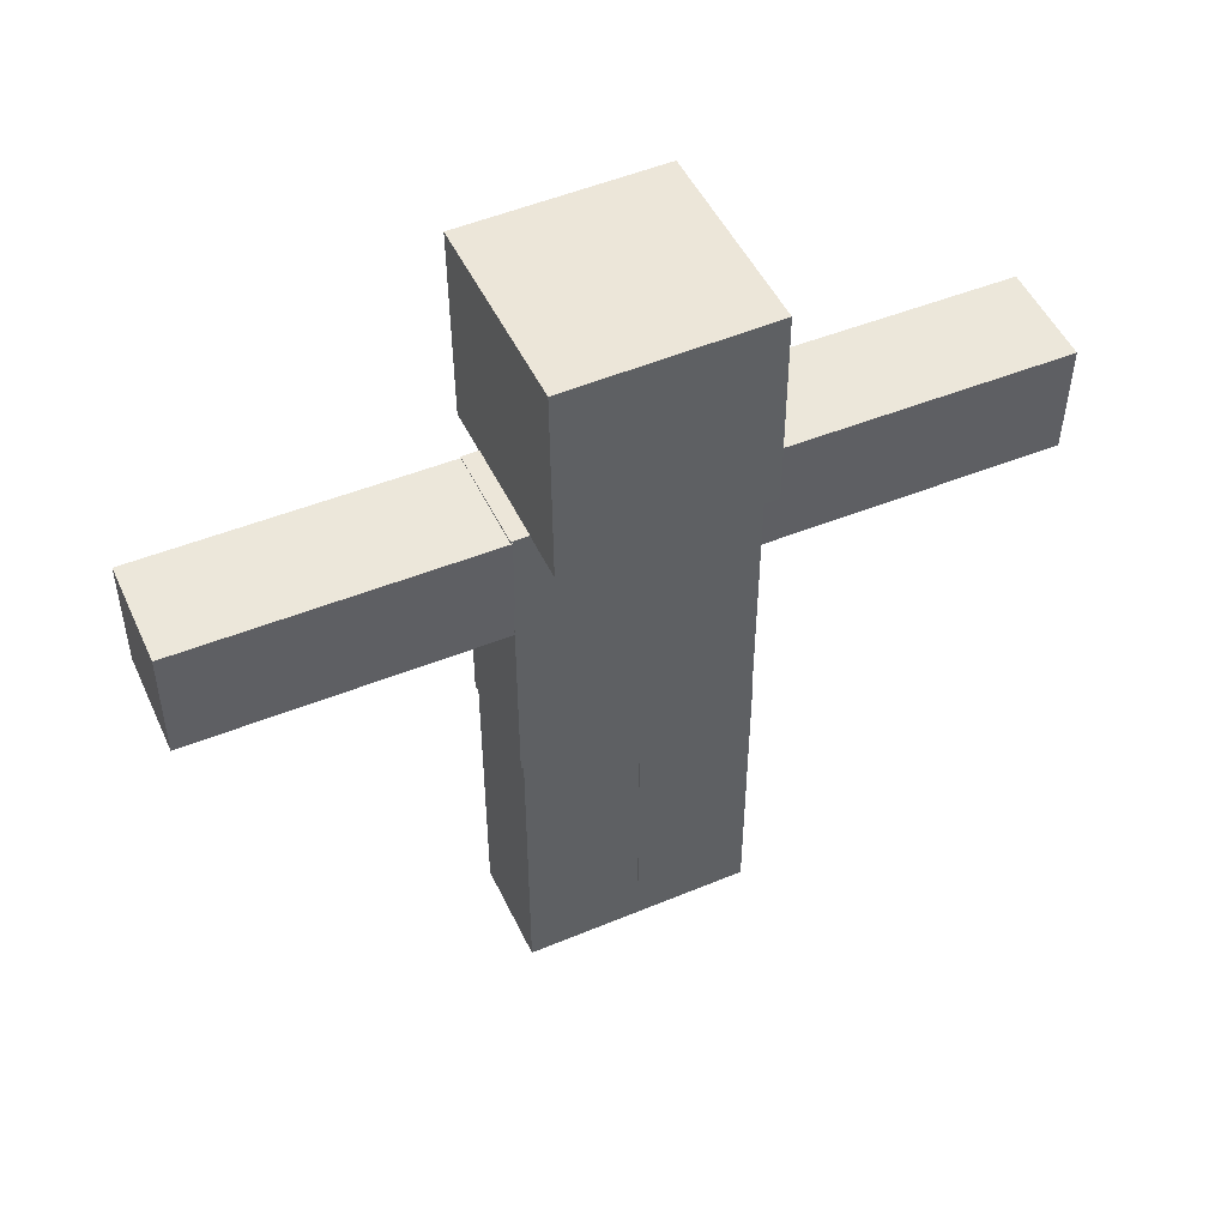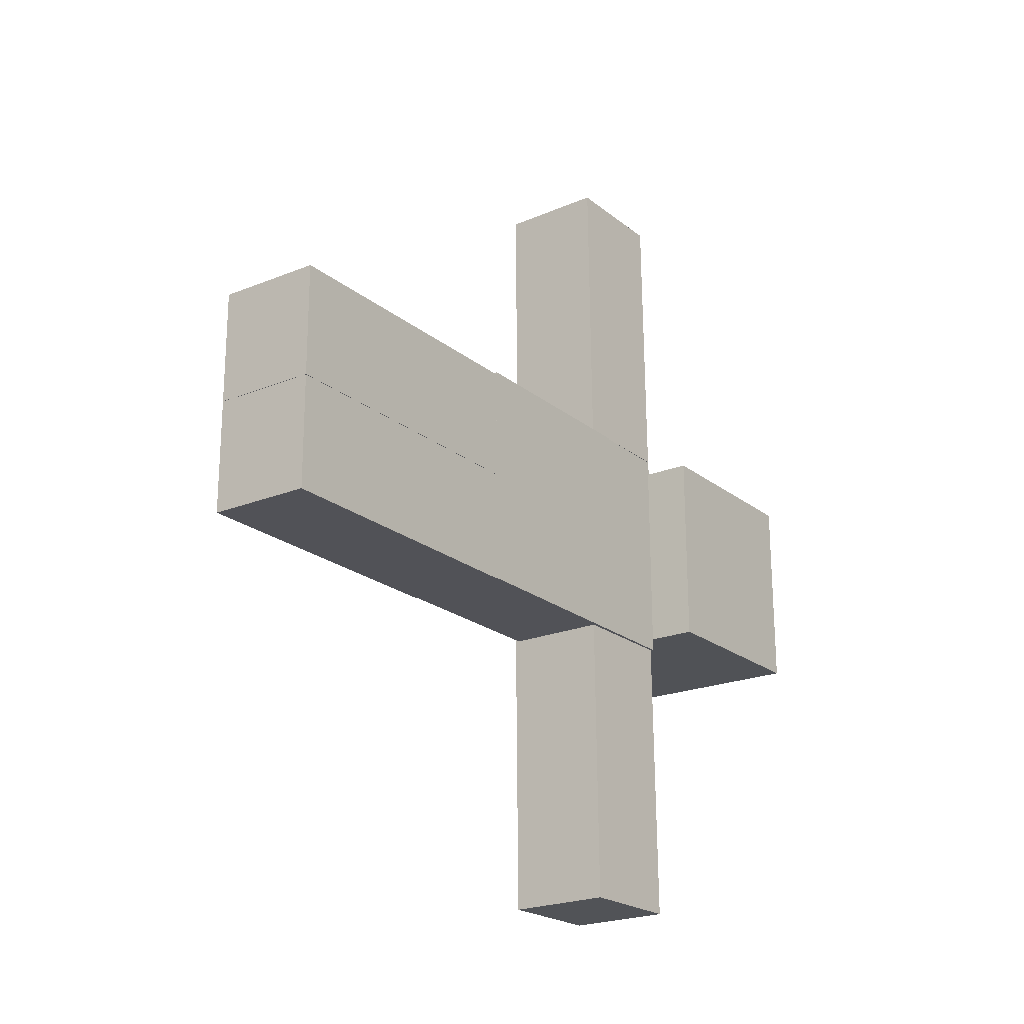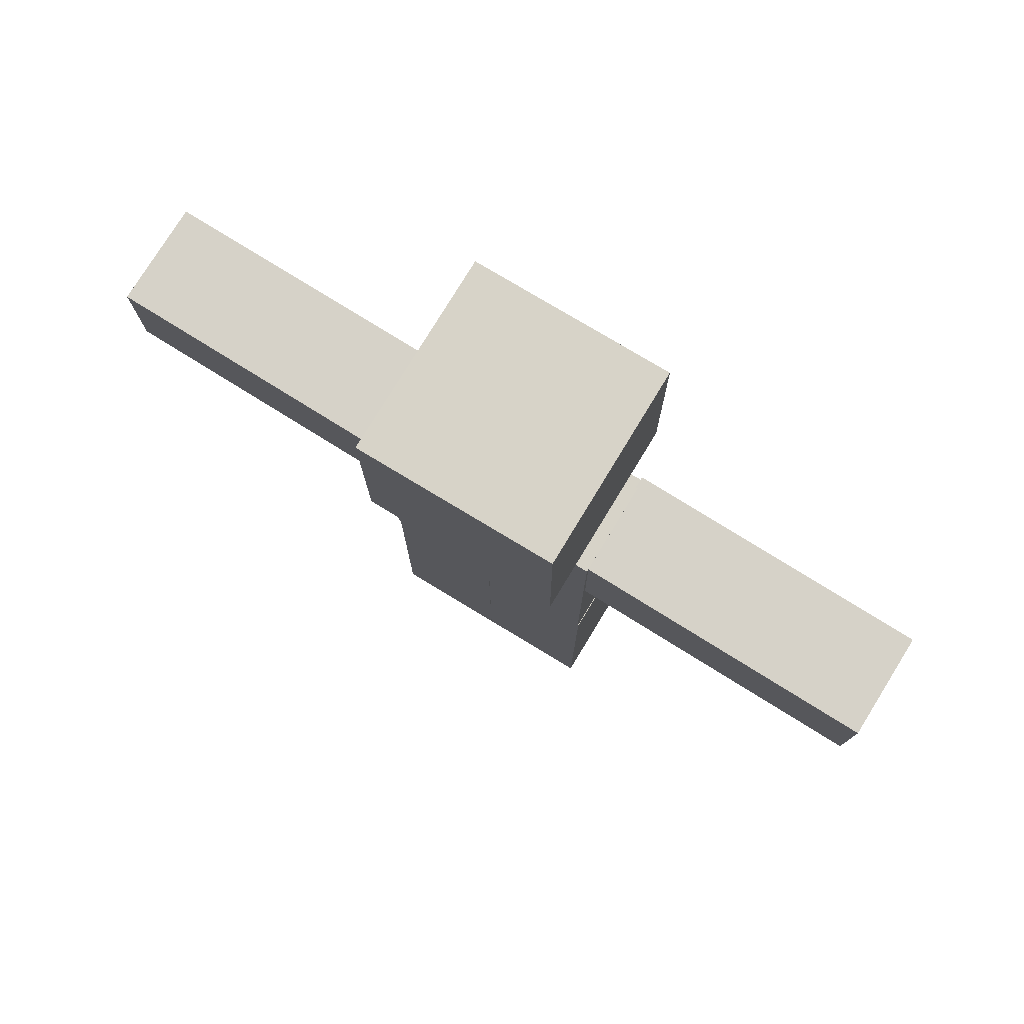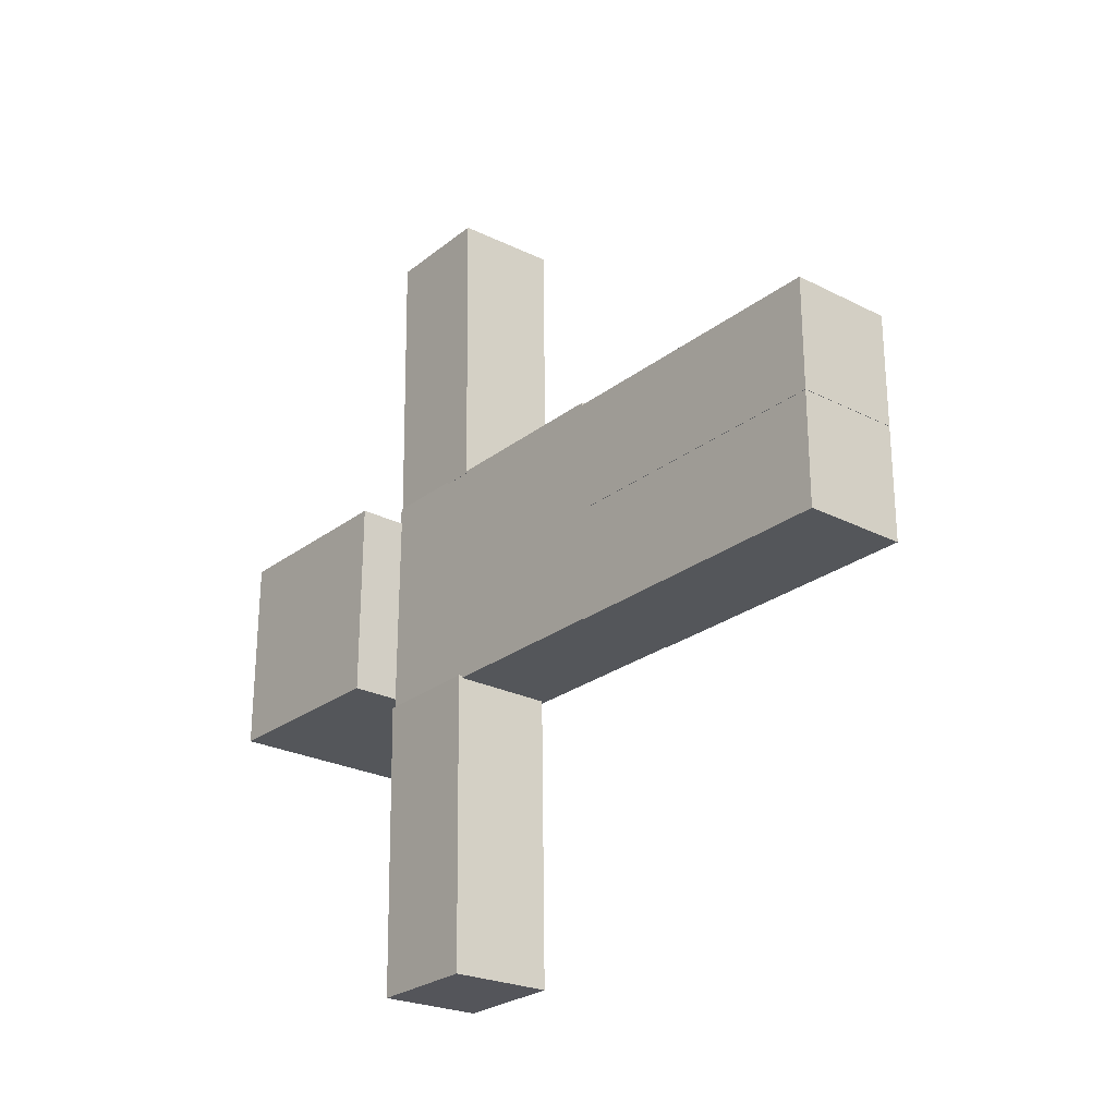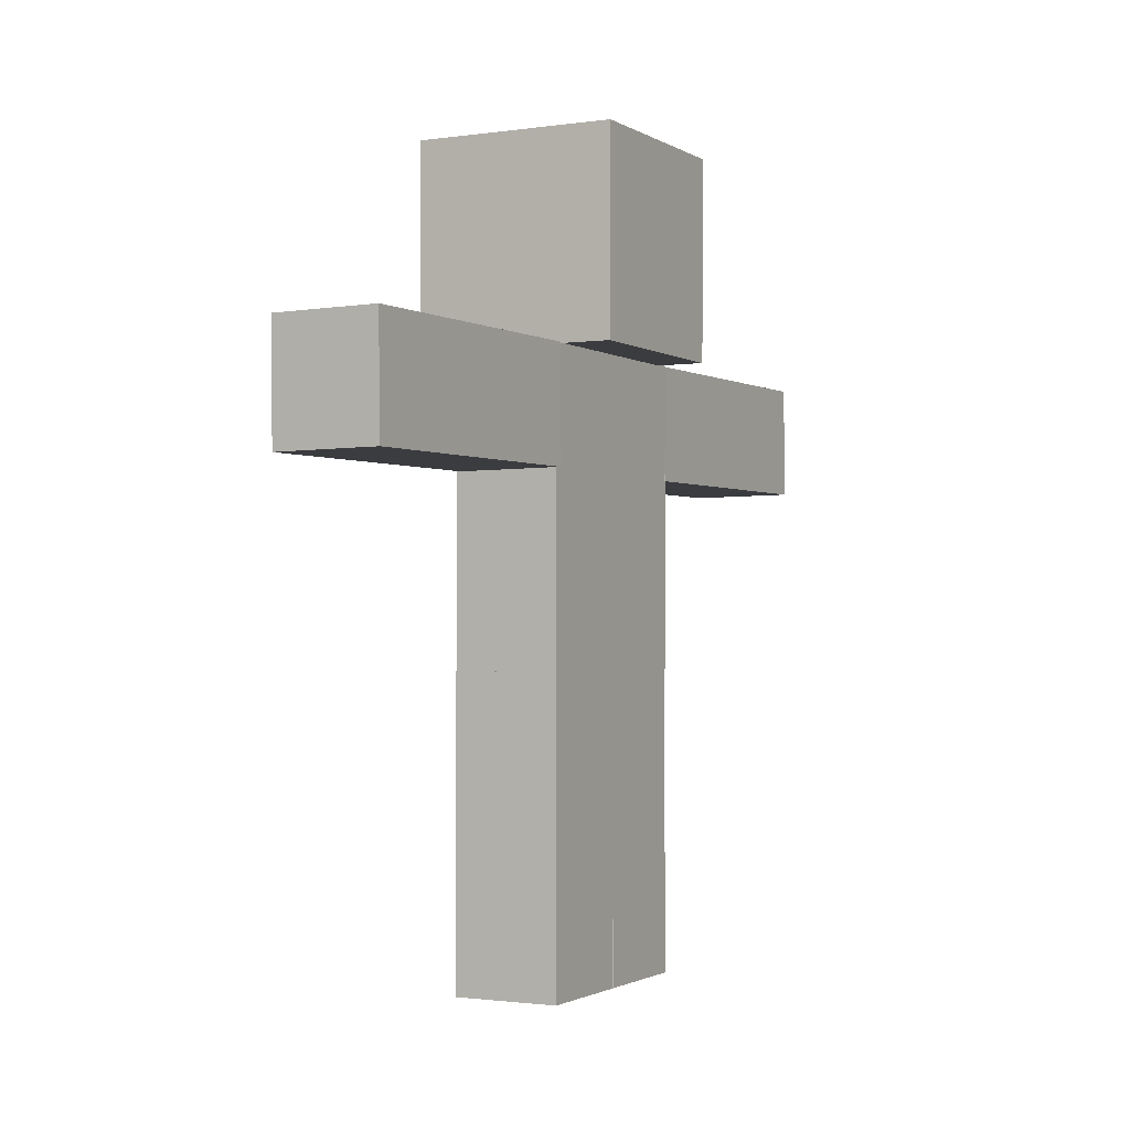
<metadata>
{"format":"obj","ext":"obj","renderer":"f3d","projection":"perspective","resolution":1024,"background":"white","views":[{"elev":49.5,"azim":65.2,"up":"+Y"},{"elev":-21.4,"azim":35.7,"up":"+Z"},{"elev":77.0,"azim":121.2,"up":"+Y"},{"elev":-25.4,"azim":-39.3,"up":"+Z"},{"elev":-1.4,"azim":-152.1,"up":"+Y"}]}
</metadata>
<code>
o Cube
v -0.5489 6.488 -1.114
v -0.5609 5.351 -1.111
v 0.4821 5.34 -1.098
v 0.4941 6.477 -1.102
v -0.5129 6.478 -4.109
v 0.5301 6.467 -4.096
v 0.5181 5.331 -4.093
v -0.5249 5.342 -4.105
v -0.5216 3.497 -1.139
v -0.5216 3.497 -0.002639
v 0.5216 3.497 -0.002639
v 0.5216 3.497 -1.139
v -0.5216 0.5026 -1.139
v 0.5216 0.5026 -1.139
v 0.5216 0.5026 -0.00264
v -0.5216 0.5026 -0.002639
v -0.5216 3.497 0.000452
v -0.5216 3.497 1.137
v 0.5216 3.497 1.137
v 0.5216 3.497 0.000452
v -0.5216 0.5026 0.000451
v 0.5216 0.5026 0.000451
v 0.5216 0.5026 1.137
v -0.5216 0.5026 1.137
v -0.5489 6.488 4.131
v -0.5609 5.351 4.135
v 0.4821 5.34 4.147
v 0.4941 6.477 4.144
v -0.5129 6.478 1.137
v 0.5301 6.467 1.149
v 0.5181 5.331 1.153
v -0.5249 5.342 1.14
v -0.5216 6.486 -1.132
v -0.5216 6.486 1.164
v 0.5216 6.486 1.164
v 0.5216 6.486 -1.132
v -0.5216 3.492 -1.132
v 0.5216 3.492 -1.132
v 0.5216 3.492 1.164
v -0.5216 3.492 1.164
v -1 8.474 1.007
v -1 6.474 0.9934
v -1 6.474 0.9934
v -1 8.474 1.007
v 1 6.487 -1.007
v -1 6.487 -1.007
v -1 8.487 -0.9934
v 1 8.487 -0.9934
v 1 6.474 0.9934
v 1 8.474 1.007
v 1 6.474 0.9934
v 1 8.474 1.007
f 2 4 1
f 5 7 8
f 5 2 1
f 2 7 3
f 7 4 3
f 1 6 5
f 10 12 9
f 14 16 13
f 13 10 9
f 16 11 10
f 15 12 11
f 9 14 13
f 18 20 17
f 22 24 21
f 21 18 17
f 24 19 18
f 23 20 19
f 17 22 21
f 26 28 25
f 29 31 32
f 29 26 25
f 32 27 26
f 31 28 27
f 29 28 30
f 33 35 36
f 37 39 40
f 37 34 33
f 40 35 34
f 35 38 36
f 37 36 38
f 41 43 44
f 46 48 45
f 45 50 49
f 48 41 50
f 47 42 41
f 49 46 45
f 51 44 43
f 42 51 43
f 50 44 52
f 49 52 51
f 2 3 4
f 5 6 7
f 5 8 2
f 2 8 7
f 7 6 4
f 1 4 6
f 10 11 12
f 14 15 16
f 13 16 10
f 16 15 11
f 15 14 12
f 9 12 14
f 18 19 20
f 22 23 24
f 21 24 18
f 24 23 19
f 23 22 20
f 17 20 22
f 26 27 28
f 29 30 31
f 29 32 26
f 32 31 27
f 31 30 28
f 29 25 28
f 33 34 35
f 37 38 39
f 37 40 34
f 40 39 35
f 35 39 38
f 37 33 36
f 41 42 43
f 46 47 48
f 45 48 50
f 48 47 41
f 47 46 42
f 49 42 46
f 51 52 44
f 42 49 51
f 50 41 44
f 49 50 52

</code>
